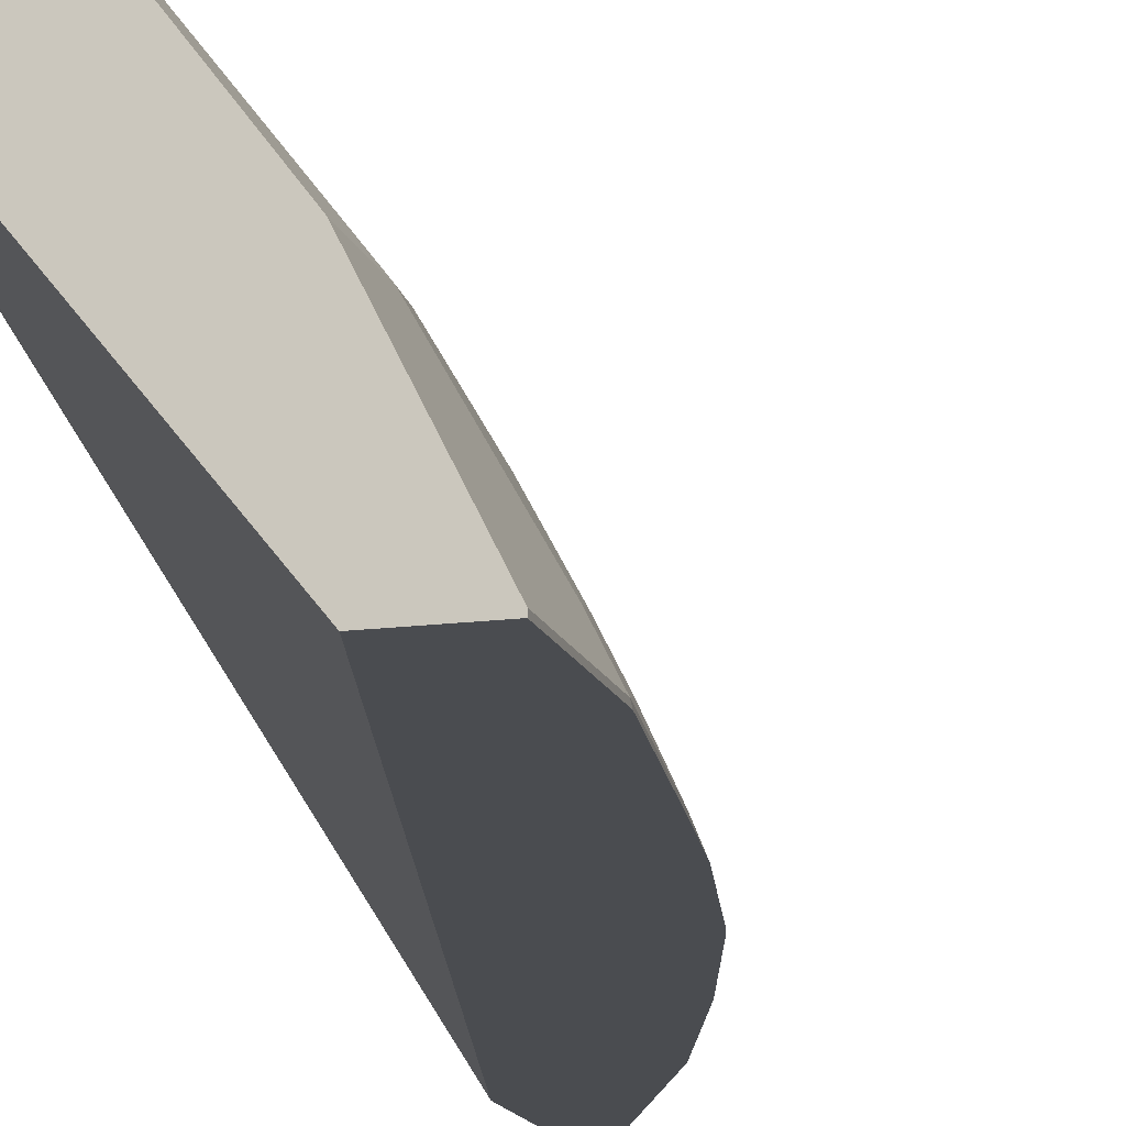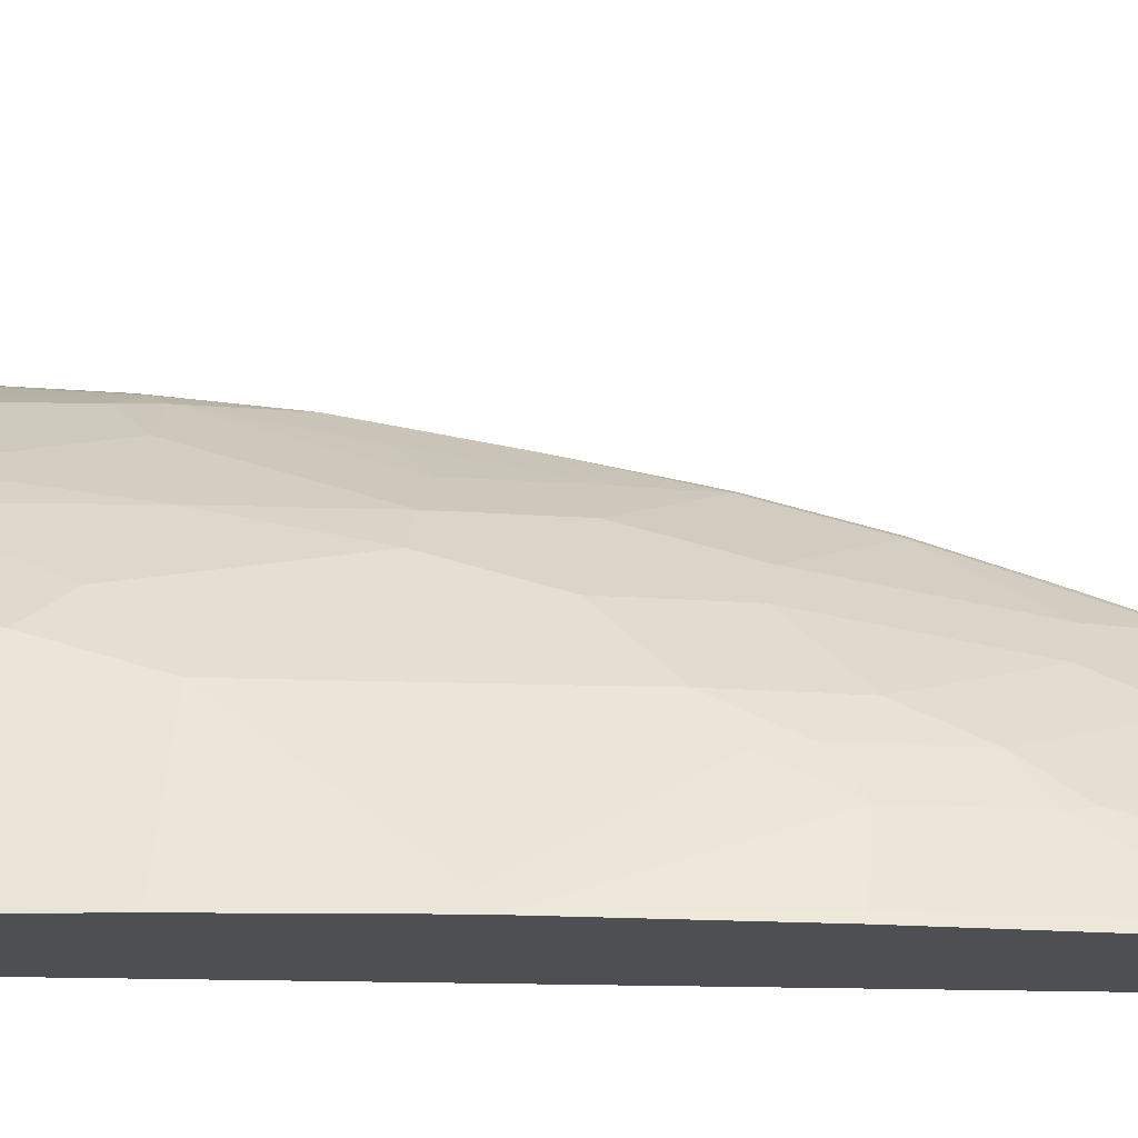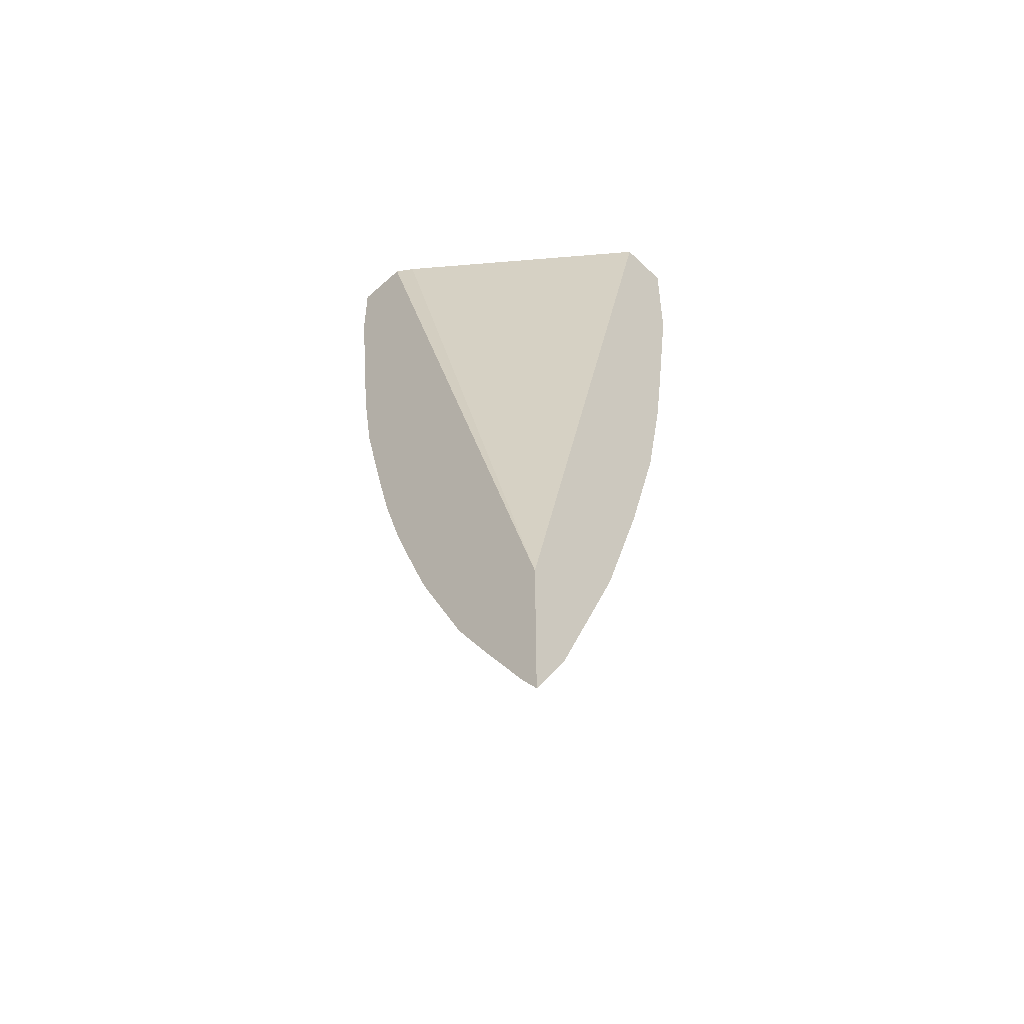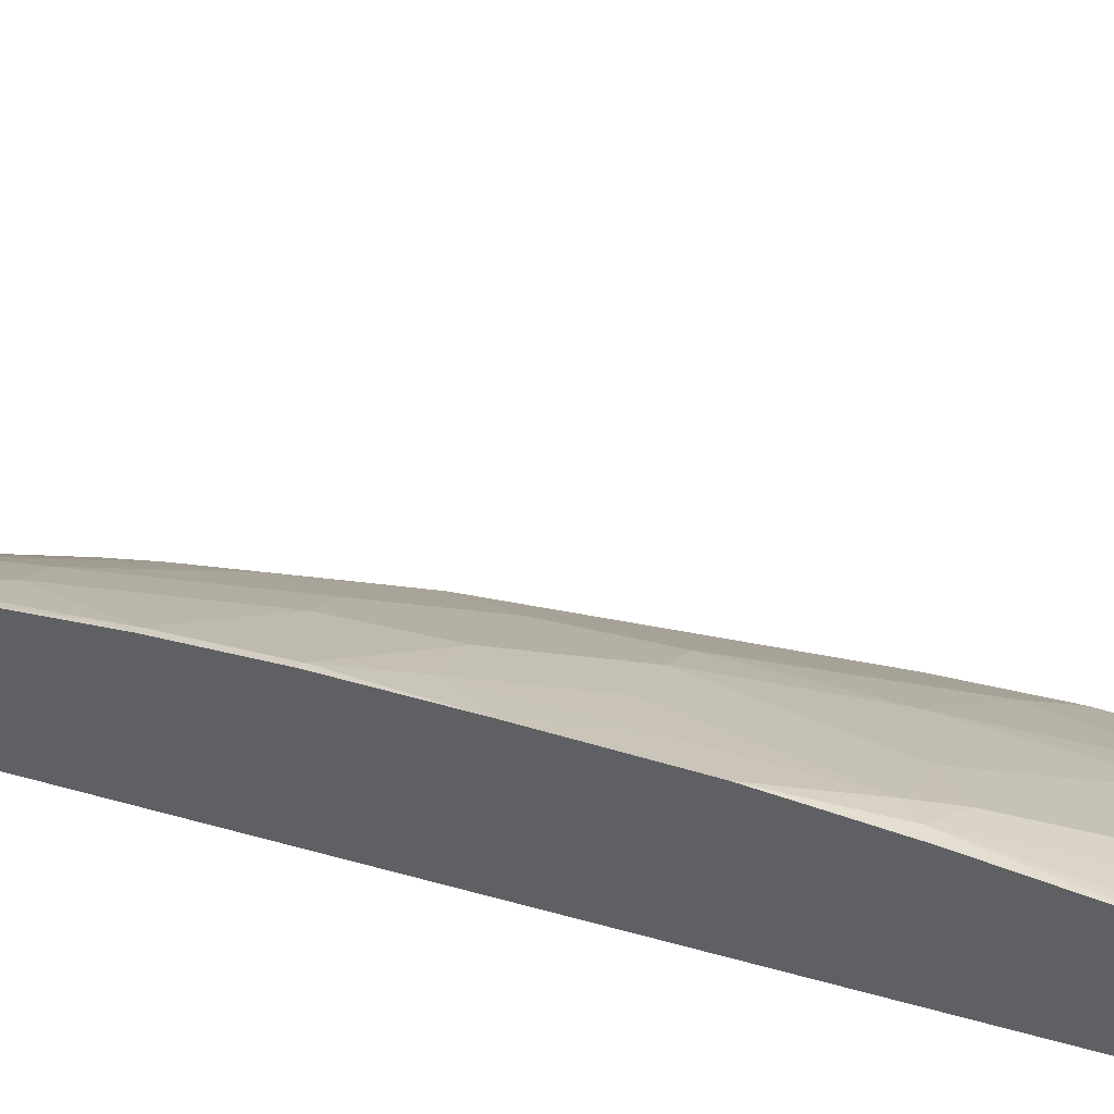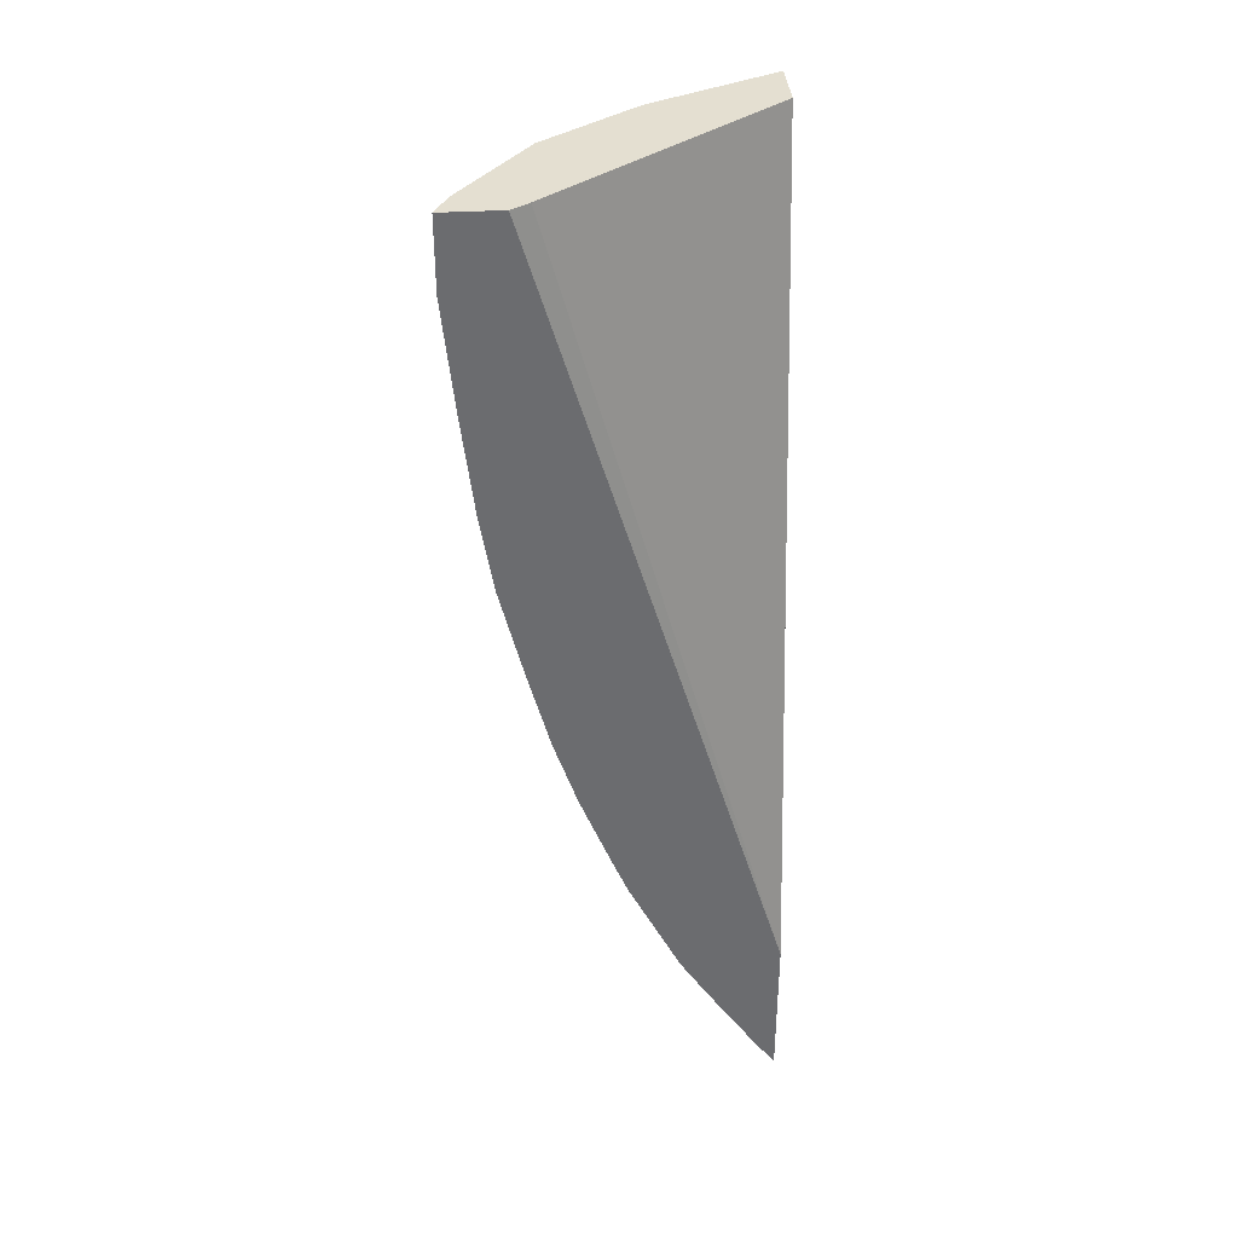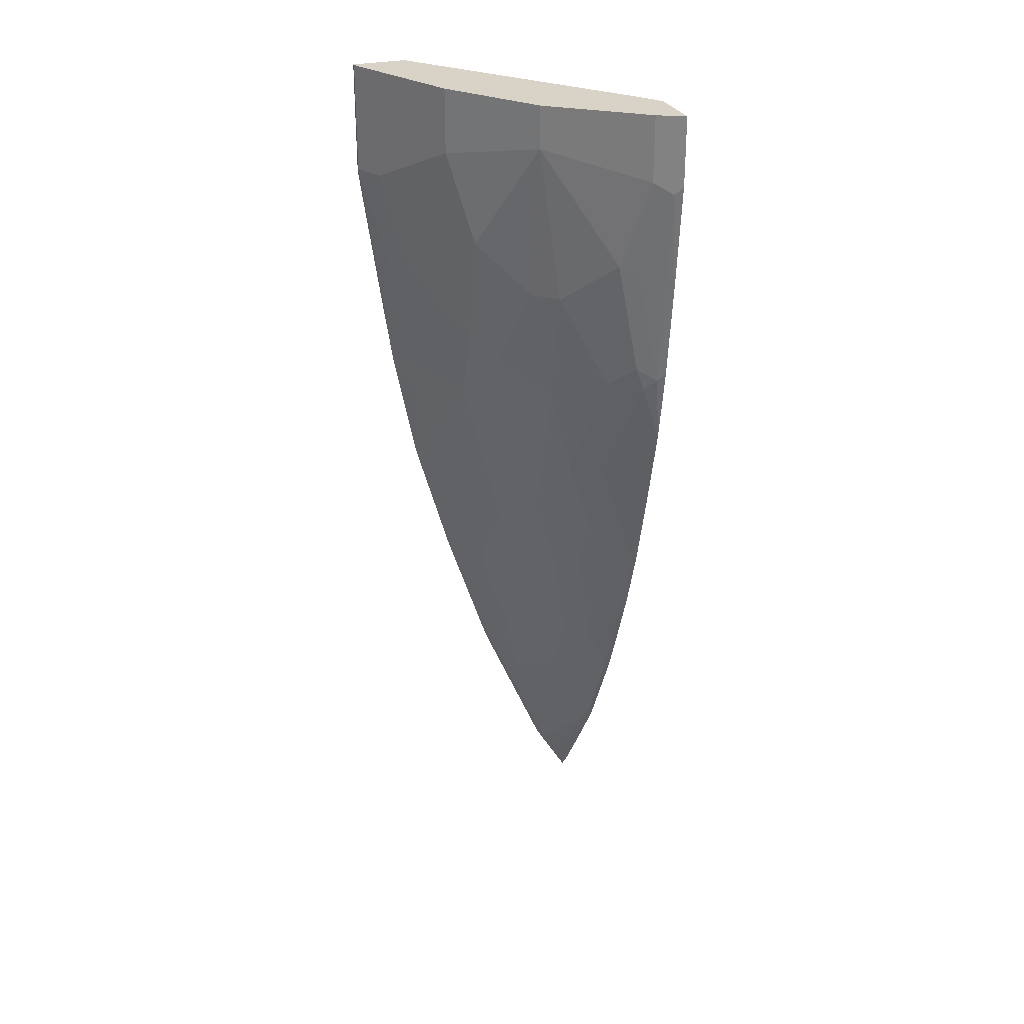
<metadata>
{"format":"obj","ext":"obj","renderer":"f3d","projection":"perspective","resolution":1024,"background":"white","views":[{"elev":-15.1,"azim":-164.3,"up":"+Z"},{"elev":-17.8,"azim":-79.9,"up":"+Z"},{"elev":-51.2,"azim":134.1,"up":"+Y"},{"elev":57.2,"azim":115.4,"up":"+Z"},{"elev":36.6,"azim":85.7,"up":"+Y"},{"elev":28.0,"azim":-19.3,"up":"+Y"}]}
</metadata>
<code>
v -0.2853 -0.04262 0.462
v -0.2853 -0.04262 0.4116
v -0.309 -0.04262 0.4501
v -0.2853 -0.104 0.462
v -0.2956 -0.04262 0.3964
v -0.2853 -0.7506 0.1989
v -0.3897 -0.04262 0.3896
v -0.309 -0.1009 0.4501
v -0.2923 -0.1109 0.4585
v -0.2853 -0.2016 0.4519
v -0.4548 -0.04262 0.1989
v -0.2853 -0.8854 0.1989
v -0.4501 -0.04262 0.3091
v -0.3897 -0.08065 0.3896
v -0.3292 -0.1815 0.43
v -0.3124 -0.1915 0.4383
v -0.2923 -0.2923 0.4383
v -0.2889 -0.2016 0.4501
v -0.2853 -0.2854 0.4418
v -0.5039 -0.04262 0.1989
v -0.2853 -0.8666 0.2131
v -0.3124 -0.8364 0.2066
v -0.3175 -0.8315 0.1989
v -0.4904 -0.04262 0.2284
v -0.4501 -0.1009 0.3091
v -0.43 -0.1815 0.3292
v -0.3897 -0.2217 0.3695
v -0.3695 -0.2217 0.3896
v -0.3494 -0.2016 0.4098
v -0.3292 -0.3024 0.4098
v -0.309 -0.2822 0.43
v -0.3023 -0.3024 0.4308
v -0.2853 -0.3534 0.4304
v -0.5039 -0.04262 0.2016
v -0.5039 -0.1438 0.1989
v -0.2853 -0.8062 0.2534
v -0.2923 -0.8364 0.2267
v -0.2923 -0.7759 0.2671
v -0.3124 -0.7356 0.2671
v -0.3326 -0.6953 0.2671
v -0.3527 -0.7154 0.2267
v -0.3729 -0.6953 0.2066
v -0.3779 -0.6904 0.1989
v -0.4904 -0.1411 0.2284
v -0.43 -0.2822 0.3091
v -0.4098 -0.3024 0.3292
v -0.3695 -0.3225 0.3695
v -0.3494 -0.4031 0.3695
v -0.3225 -0.4031 0.3905
v -0.3023 -0.383 0.4107
v -0.2853 -0.434 0.4102
v -0.5039 -0.1411 0.2016
v -0.4837 -0.2849 0.1989
v -0.2853 -0.769 0.2775
v -0.2853 -0.7564 0.2853
v -0.2889 -0.7457 0.2889
v -0.3292 -0.6651 0.2889
v -0.3729 -0.6348 0.2469
v -0.3779 -0.6852 0.2041
v -0.38 -0.6852 0.1989
v -0.4837 -0.2217 0.2217
v -0.4703 -0.2217 0.2486
v -0.4703 -0.2822 0.2284
v -0.4434 -0.3426 0.262
v -0.43 -0.3426 0.2889
v -0.3897 -0.4435 0.3091
v -0.3897 -0.383 0.3292
v -0.3695 -0.4031 0.3493
v -0.3695 -0.4636 0.3292
v -0.3292 -0.4636 0.3695
v -0.3023 -0.4636 0.3905
v -0.2889 -0.5038 0.3896
v -0.2853 -0.5038 0.3914
v -0.4837 -0.2822 0.2016
v -0.475 -0.3426 0.1989
v -0.2853 -0.7161 0.3055
v -0.2889 -0.6651 0.3292
v -0.309 -0.6651 0.3091
v -0.3292 -0.6248 0.3091
v -0.3695 -0.6046 0.2688
v -0.3779 -0.6248 0.2444
v -0.4182 -0.5643 0.2041
v -0.4203 -0.5643 0.1989
v -0.4636 -0.3426 0.2217
v -0.4384 -0.3629 0.2646
v -0.4501 -0.4435 0.2083
v -0.4098 -0.4233 0.2889
v -0.3897 -0.5038 0.2889
v -0.3695 -0.5643 0.2889
v -0.3494 -0.524 0.3292
v -0.3292 -0.524 0.3493
v -0.2889 -0.5643 0.3695
v -0.2853 -0.5643 0.3713
v -0.4703 -0.3426 0.2083
v -0.4548 -0.4435 0.1989
v -0.4585 -0.3629 0.2243
v -0.2853 -0.6651 0.331
v -0.2853 -0.6279 0.3462
v -0.309 -0.6248 0.3292
v -0.3897 -0.5442 0.2688
v -0.398 -0.5643 0.2444
v -0.4528 -0.4515 0.1989
v -0.398 -0.524 0.2646
f 52 74 61
f 48 68 69
f 48 69 70
f 48 70 49
f 49 70 71
f 49 71 50
f 50 71 51
f 51 71 72
f 51 72 73
f 53 75 74
f 61 74 94
f 55 77 56
f 56 77 78
f 56 78 57
f 57 78 79
f 57 79 80
f 58 80 81
f 59 81 82
f 59 82 60
f 60 82 83
f 55 76 77
f 47 68 48
f 44 61 62
f 46 67 68
f 38 55 56
f 38 56 39
f 39 56 57
f 39 57 40
f 40 57 80
f 40 80 58
f 40 58 41
f 41 58 42
f 42 59 60
f 42 60 43
f 42 58 81
f 42 81 59
f 44 52 61
f 61 94 84
f 44 62 45
f 45 63 84
f 45 84 64
f 45 64 65
f 45 65 66
f 45 66 67
f 45 67 46
f 45 62 61
f 45 61 63
f 46 68 47
f 61 84 63
f 69 90 70
f 64 96 85
f 79 90 89
f 80 89 88
f 80 88 100
f 80 100 81
f 81 100 101
f 81 101 82
f 82 101 102
f 82 102 83
f 84 94 96
f 85 96 86
f 79 99 90
f 86 95 102
f 86 101 103
f 86 103 88
f 86 88 87
f 86 96 95
f 88 103 100
f 90 99 91
f 91 99 92
f 92 98 93
f 100 103 101
f 38 54 55
f 86 102 101
f 64 84 96
f 79 89 80
f 77 99 79
f 64 85 65
f 65 85 86
f 65 86 87
f 65 87 66
f 66 87 88
f 66 88 69
f 66 69 67
f 67 69 68
f 69 88 89
f 69 89 90
f 77 79 78
f 70 90 91
f 70 92 72
f 70 72 71
f 72 92 73
f 73 92 93
f 74 75 94
f 75 95 96
f 75 96 94
f 76 97 77
f 77 97 98
f 77 98 92
f 70 91 92
f 77 92 99
f 36 54 38
f 35 53 74
f 2 6 5
f 3 7 14
f 3 14 8
f 4 8 9
f 4 9 10
f 5 6 11
f 6 12 23
f 6 23 43
f 6 43 60
f 6 60 83
f 6 83 102
f 6 102 95
f 6 95 75
f 6 75 53
f 6 53 35
f 6 35 20
f 6 20 11
f 7 13 25
f 7 25 14
f 8 14 15
f 8 15 16
f 1 6 2
f 1 21 12
f 1 36 21
f 1 54 36
f 35 74 52
f 1 2 5
f 1 5 11
f 1 11 20
f 1 20 34
f 1 34 24
f 1 24 13
f 1 13 7
f 1 7 3
f 1 3 8
f 8 16 9
f 1 8 4
f 1 10 19
f 1 19 33
f 1 33 51
f 1 51 73
f 1 73 93
f 1 93 98
f 1 98 97
f 1 97 76
f 1 76 55
f 1 55 54
f 1 4 10
f 9 16 17
f 1 12 6
f 9 18 10
f 22 39 40
f 22 40 41
f 22 41 42
f 22 42 43
f 22 43 23
f 24 34 52
f 24 52 44
f 25 44 45
f 25 45 26
f 26 46 27
f 22 38 39
f 27 46 47
f 28 47 30
f 28 30 29
f 30 32 31
f 30 47 48
f 30 48 49
f 30 49 32
f 32 49 50
f 32 50 33
f 9 17 18
f 33 50 51
f 27 47 28
f 22 37 38
f 26 45 46
f 10 17 19
f 10 18 17
f 21 37 22
f 12 21 22
f 12 22 23
f 13 24 44
f 13 44 25
f 14 25 26
f 14 27 28
f 14 28 29
f 14 29 15
f 15 29 30
f 14 26 27
f 21 36 38
f 15 31 17
f 15 17 16
f 17 31 32
f 17 32 33
f 17 33 19
f 20 35 52
f 20 52 34
f 15 30 31
f 21 38 37

</code>
